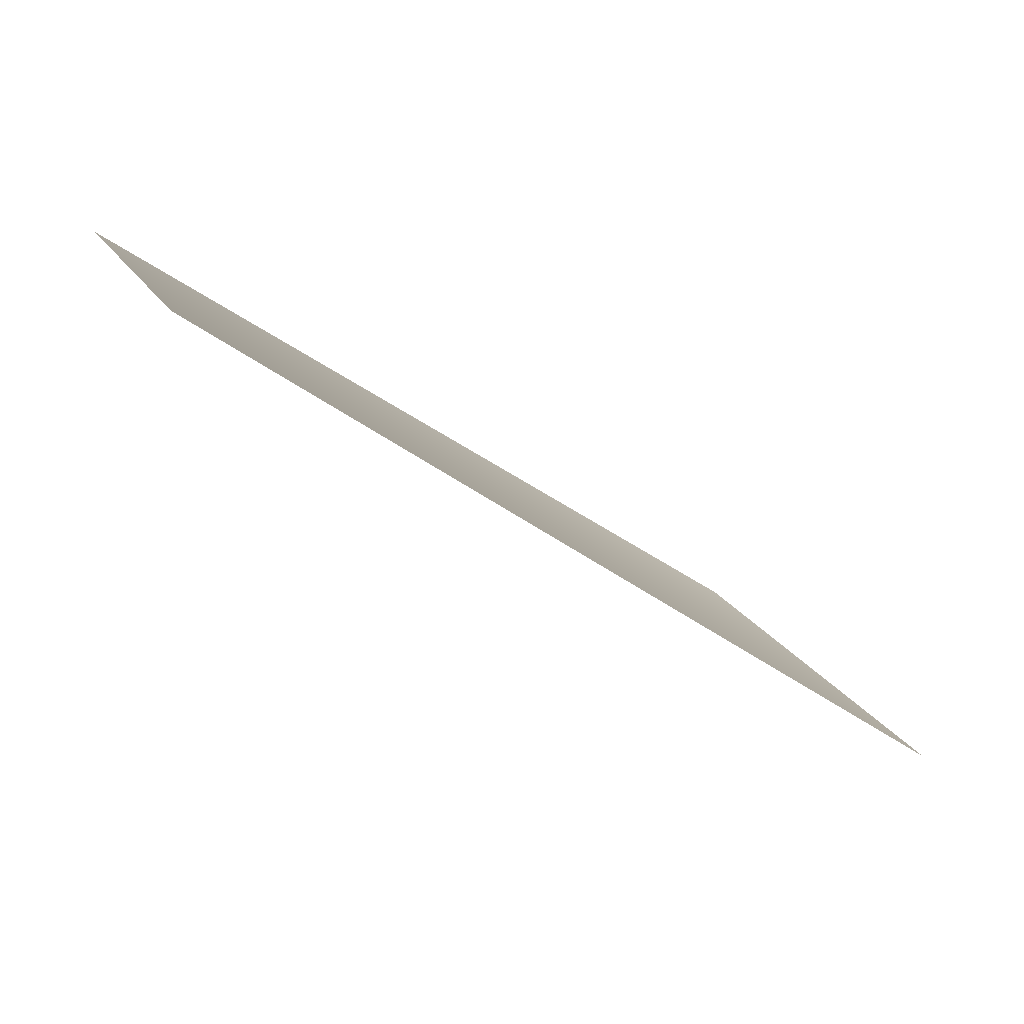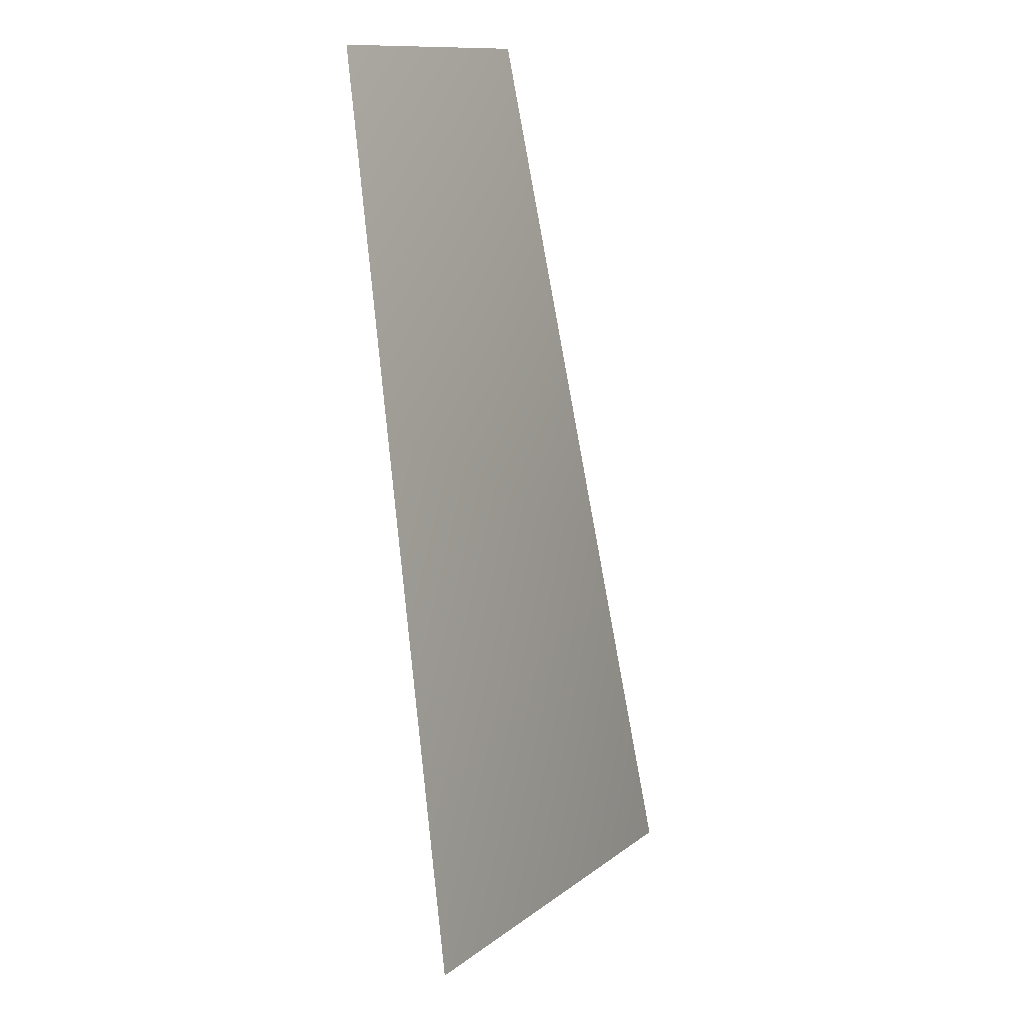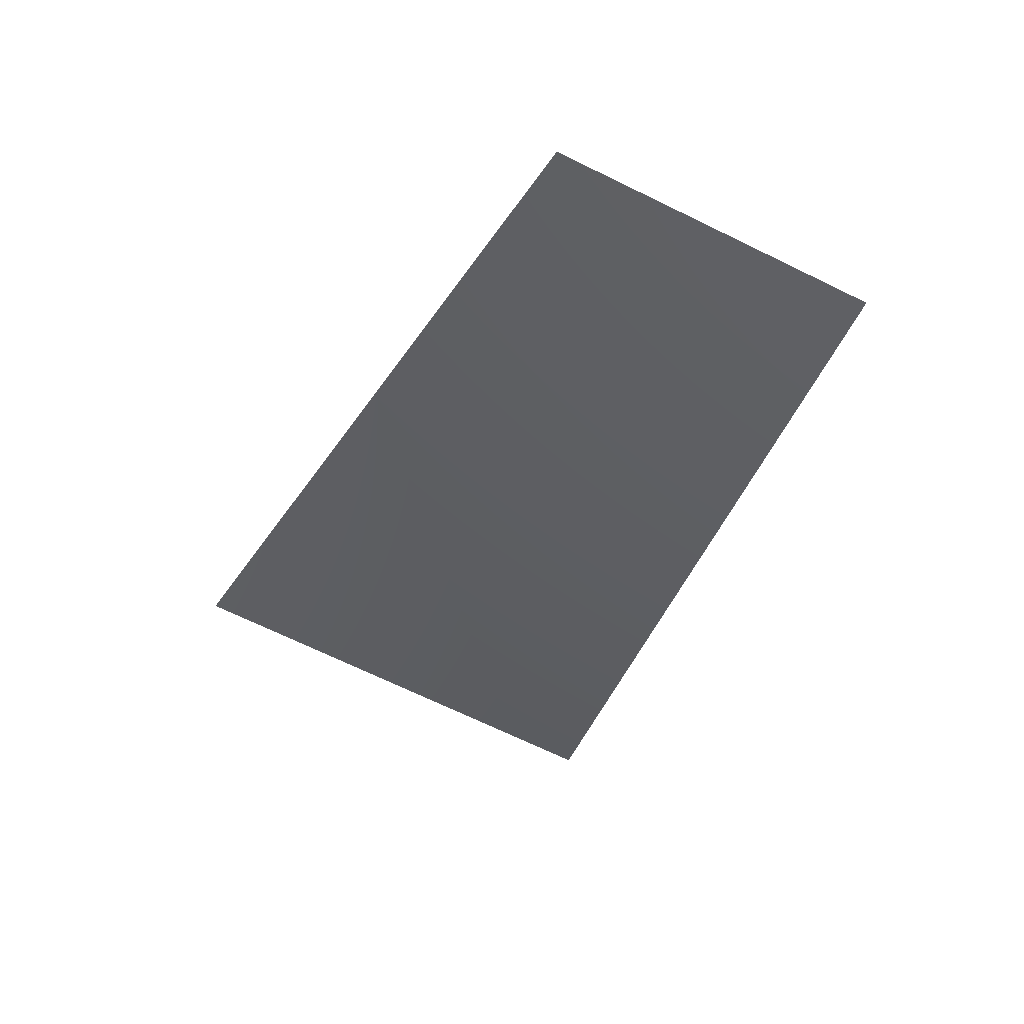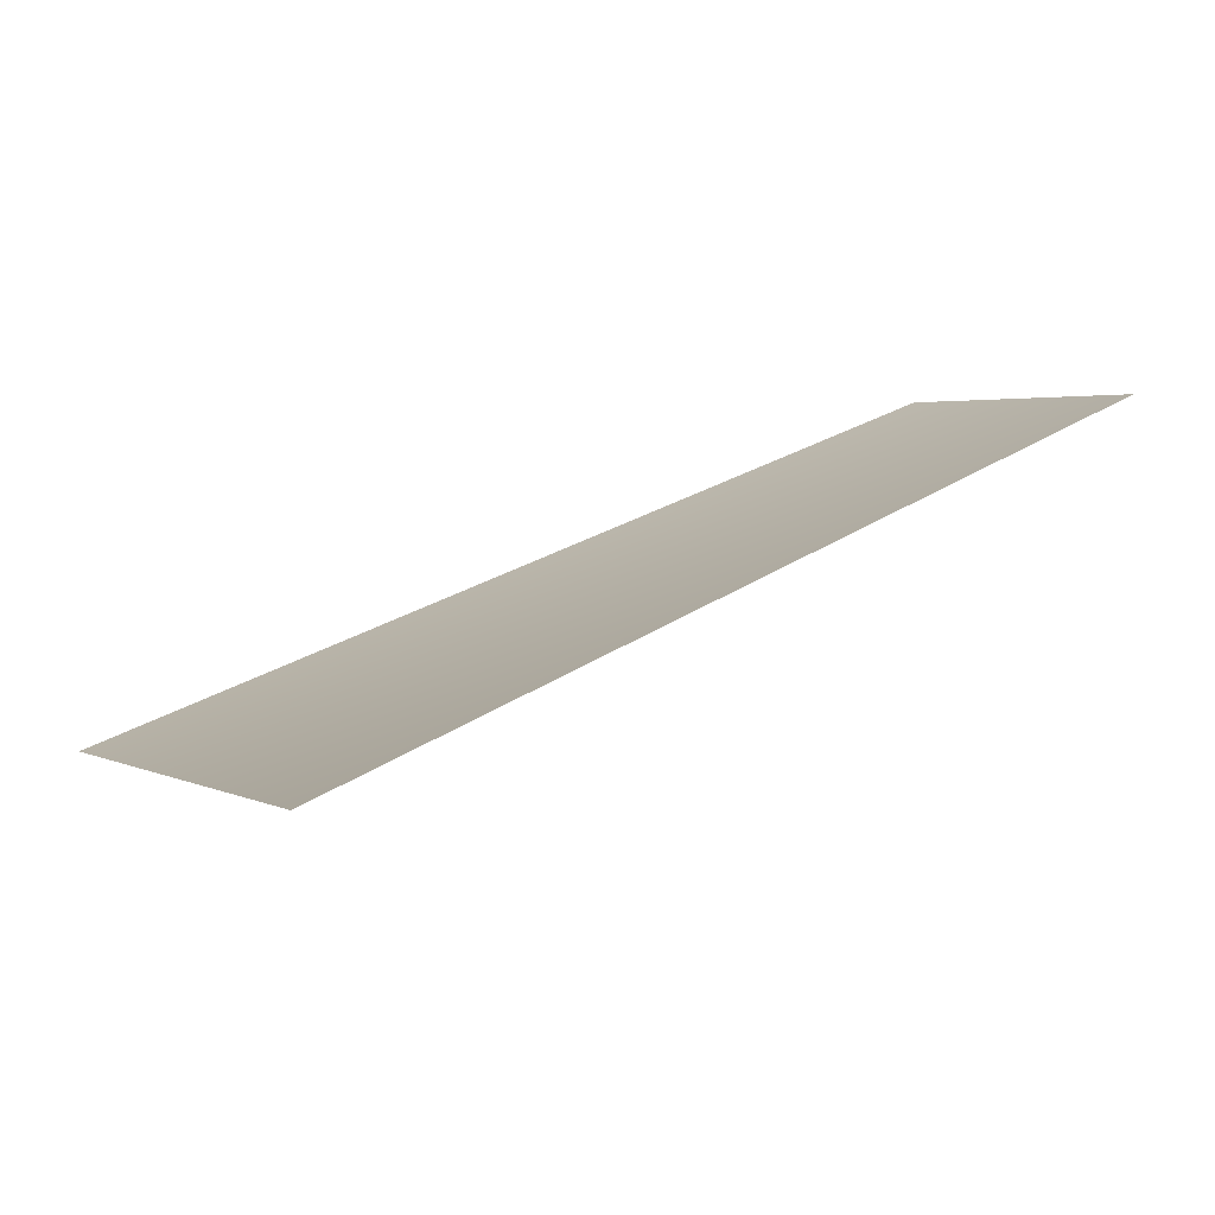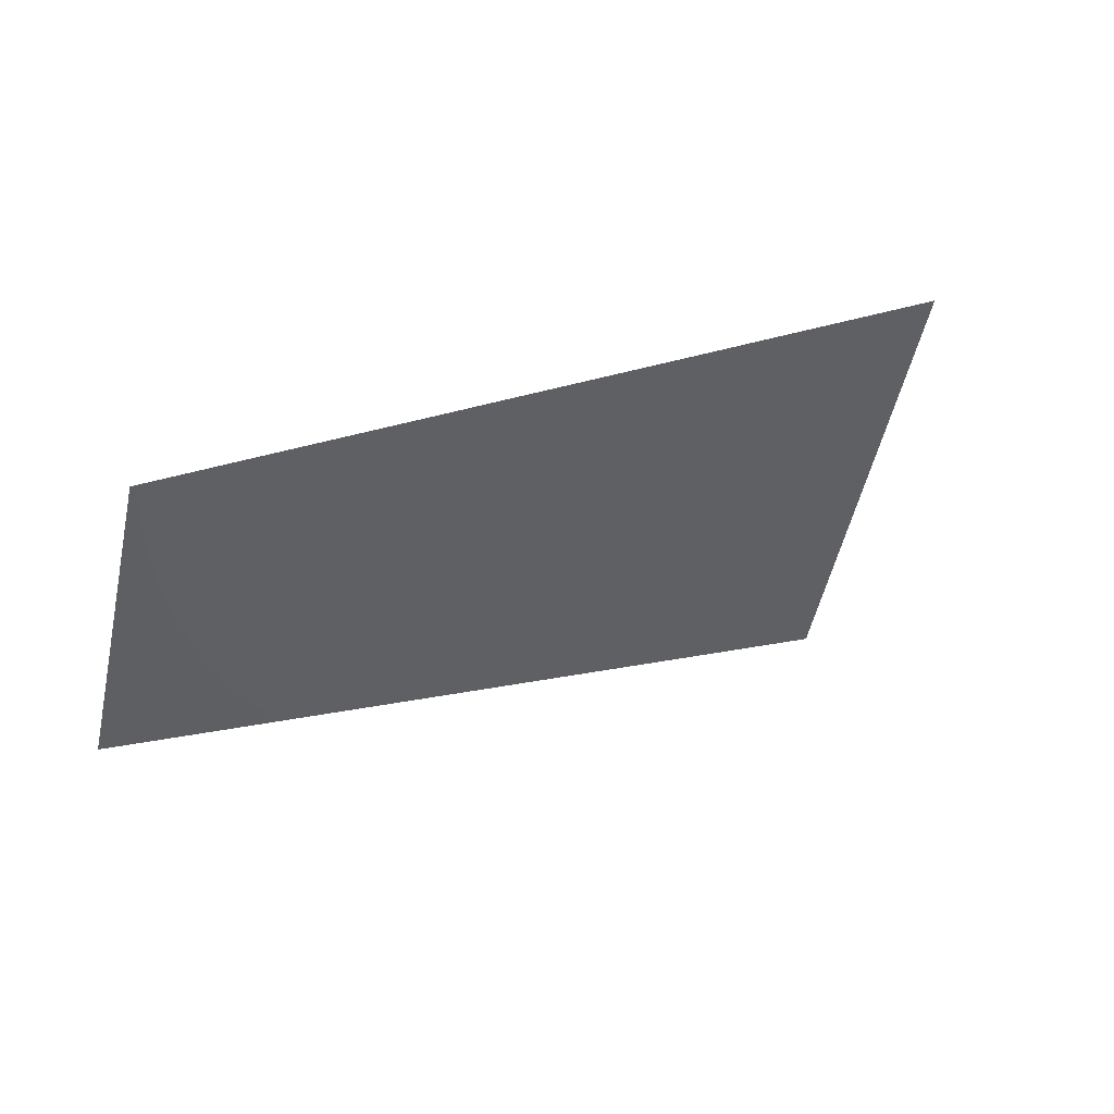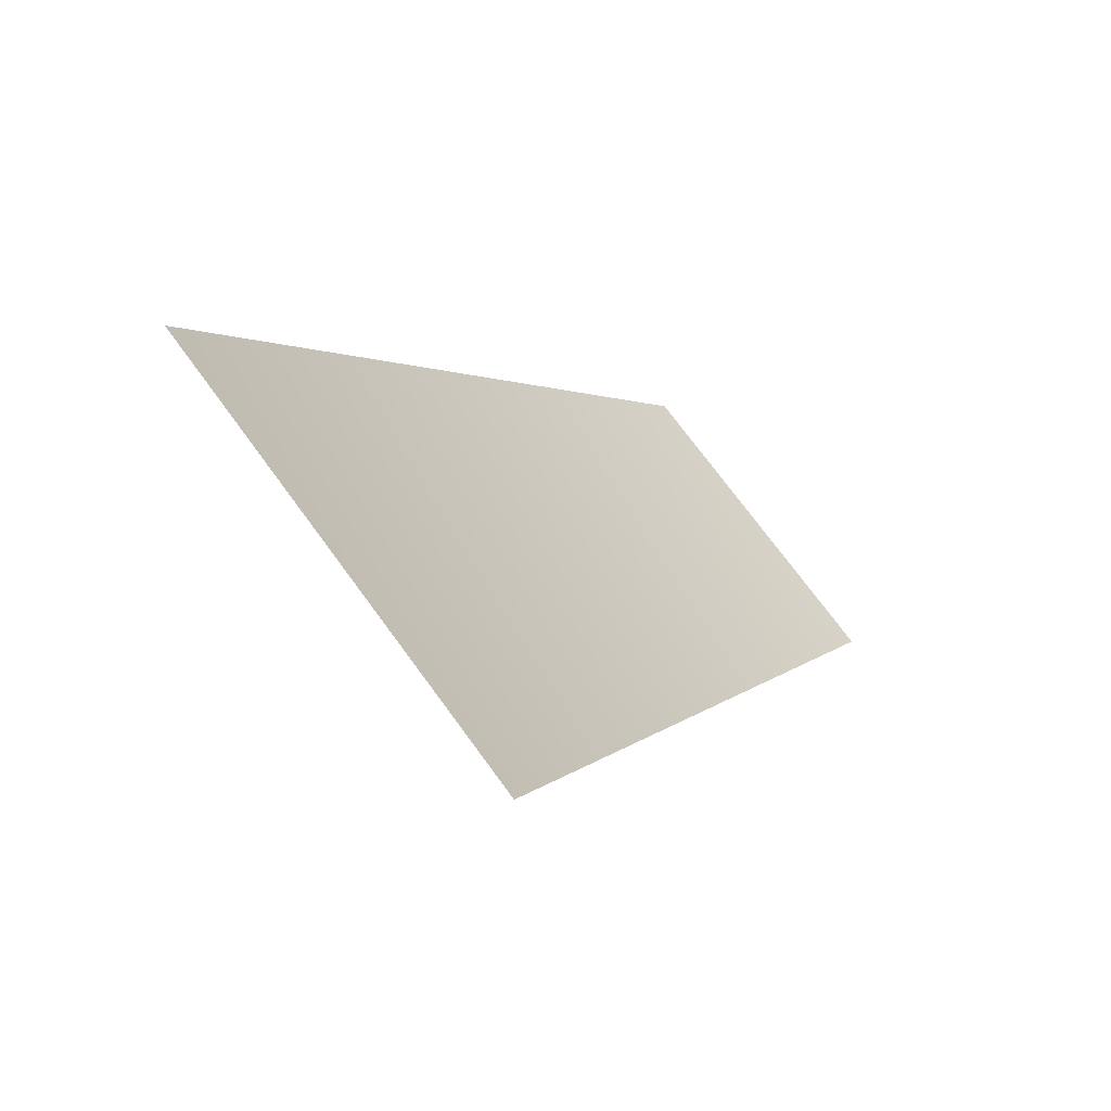
<metadata>
{"format":"obj","ext":"obj","renderer":"f3d","projection":"perspective","resolution":1024,"background":"white","views":[{"elev":74.5,"azim":56.7,"up":"+Z"},{"elev":-49.5,"azim":-45.3,"up":"+Z"},{"elev":-68.1,"azim":-76.8,"up":"+Y"},{"elev":-58.7,"azim":-138.4,"up":"+Z"},{"elev":-49.4,"azim":27.4,"up":"+Y"},{"elev":-36.1,"azim":157.7,"up":"+Z"}]}
</metadata>
<code>
v 2217 -7568 -2217
v 2607 -7568 -1742
v 3784 -6811 -2529
v 3218 -6811 -3218
f 1 2 3
f 1 3 4

</code>
